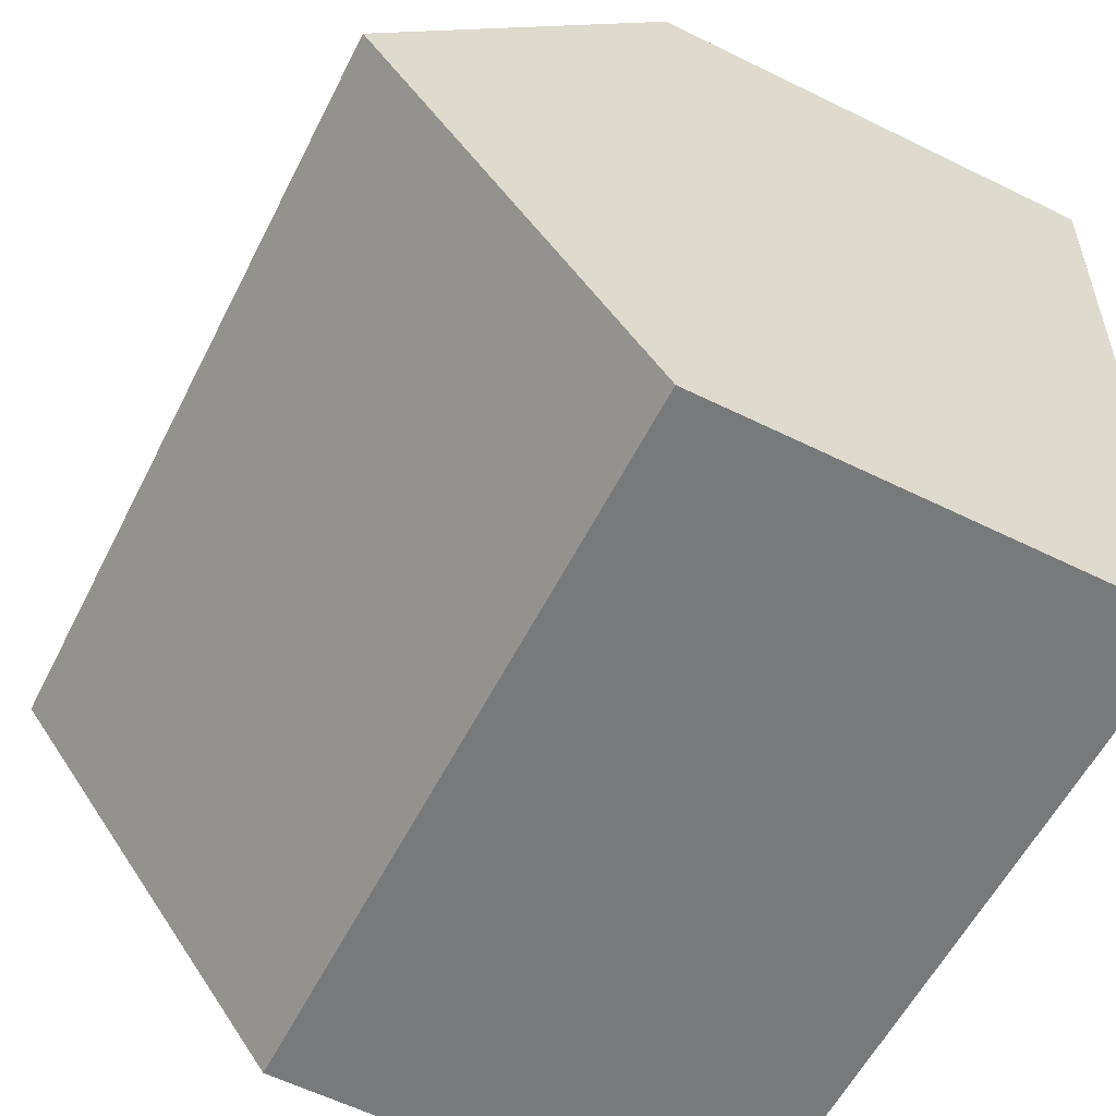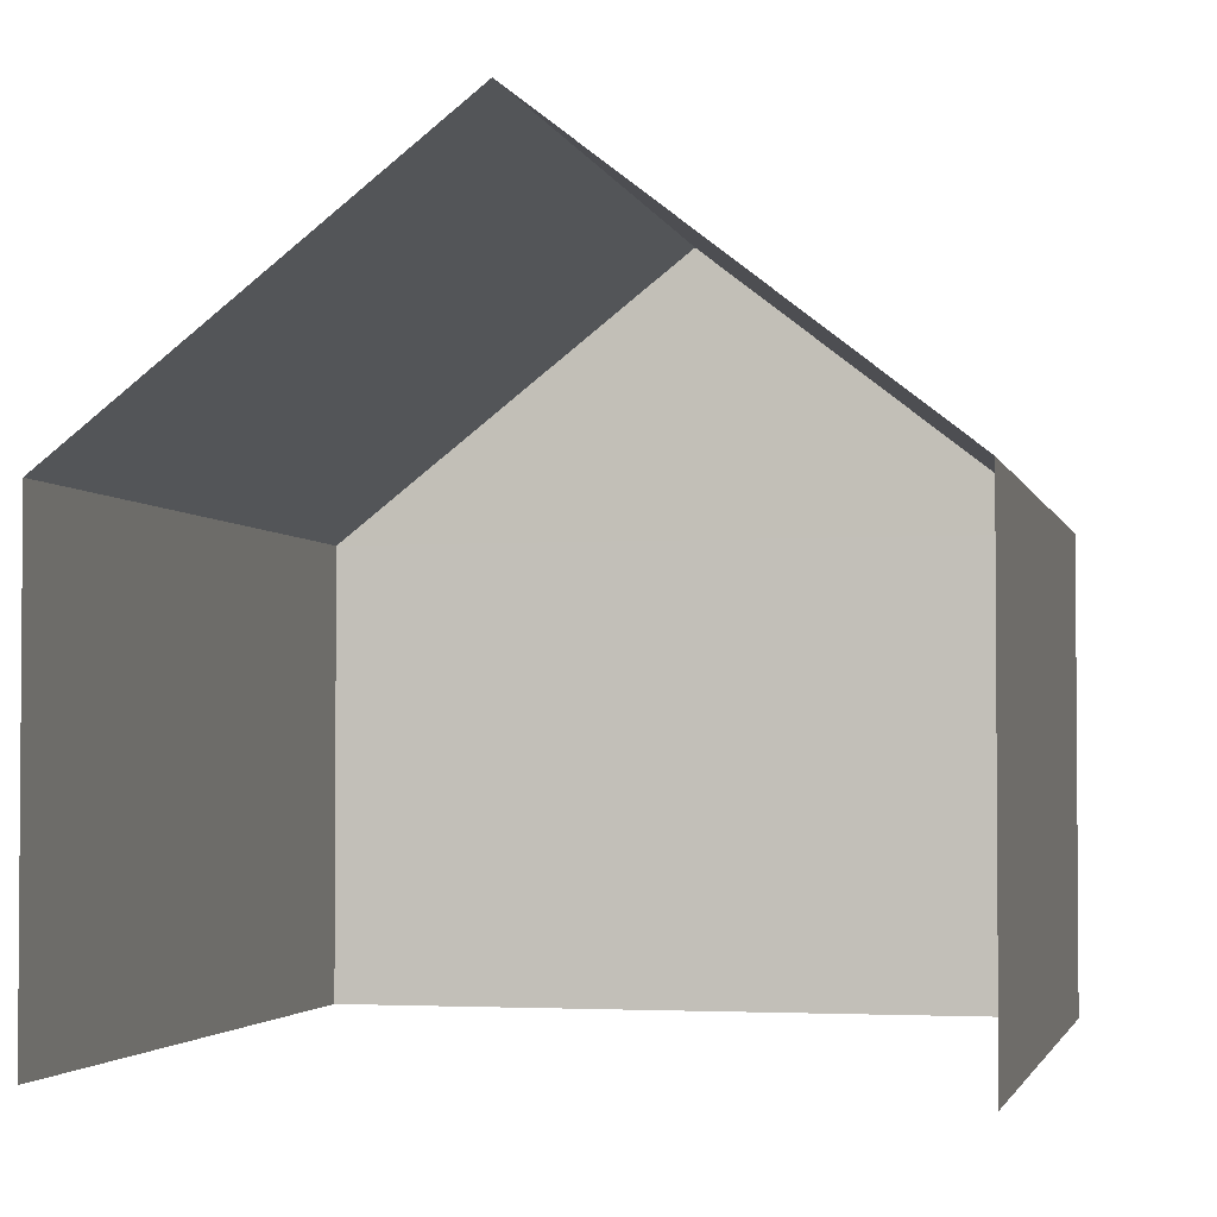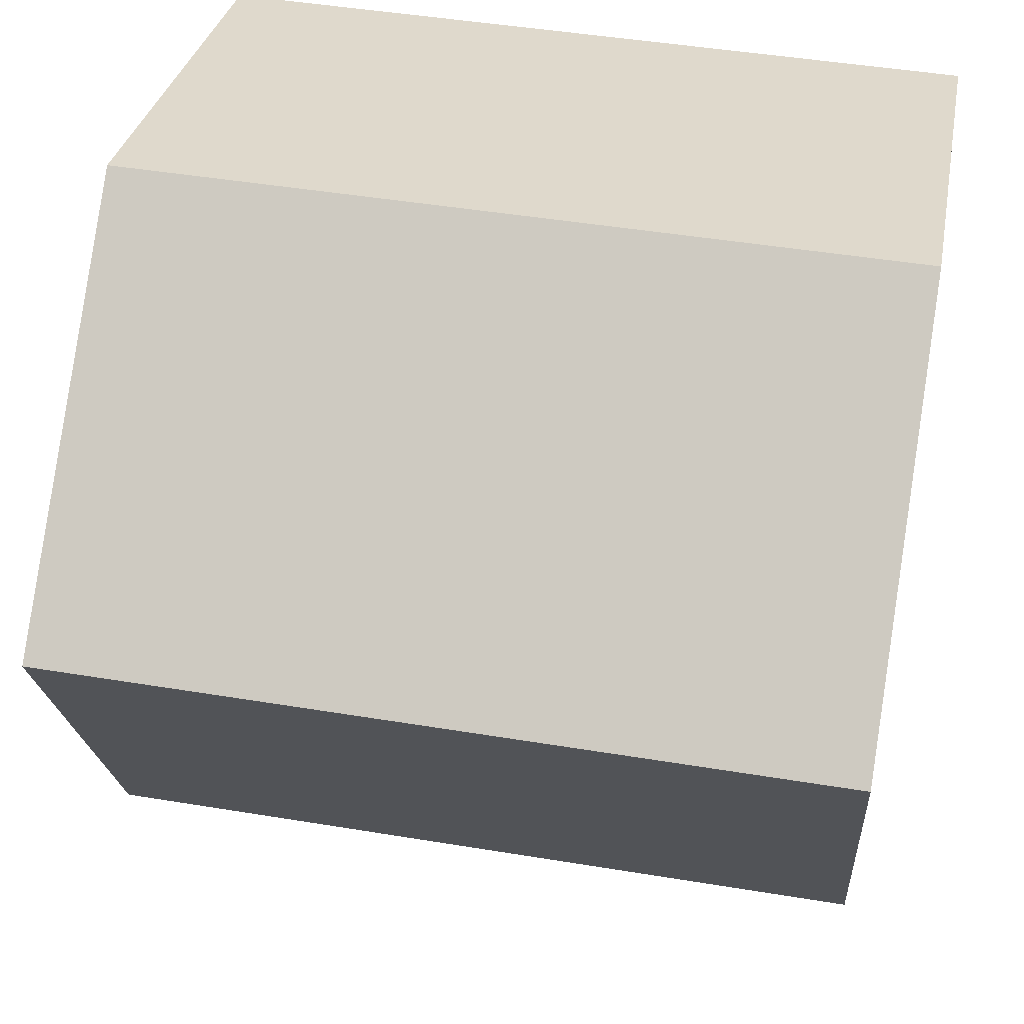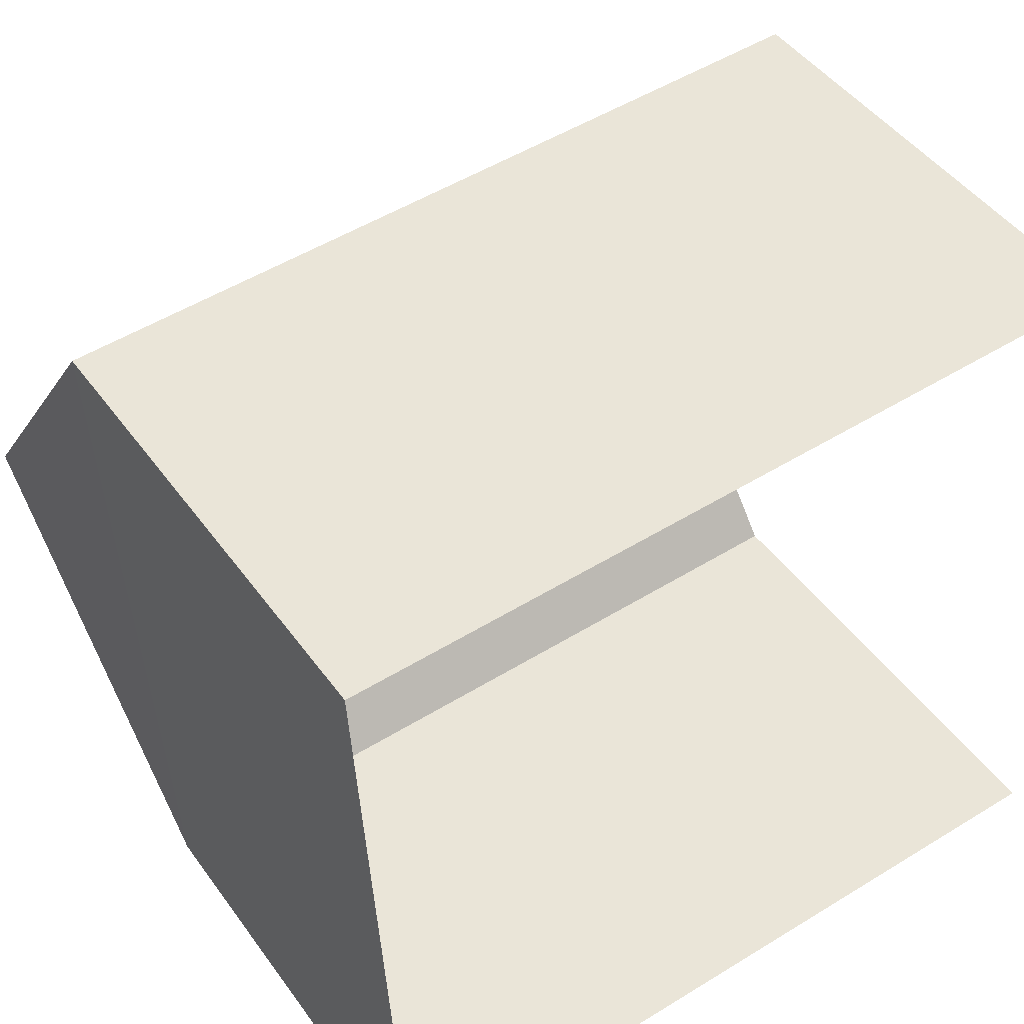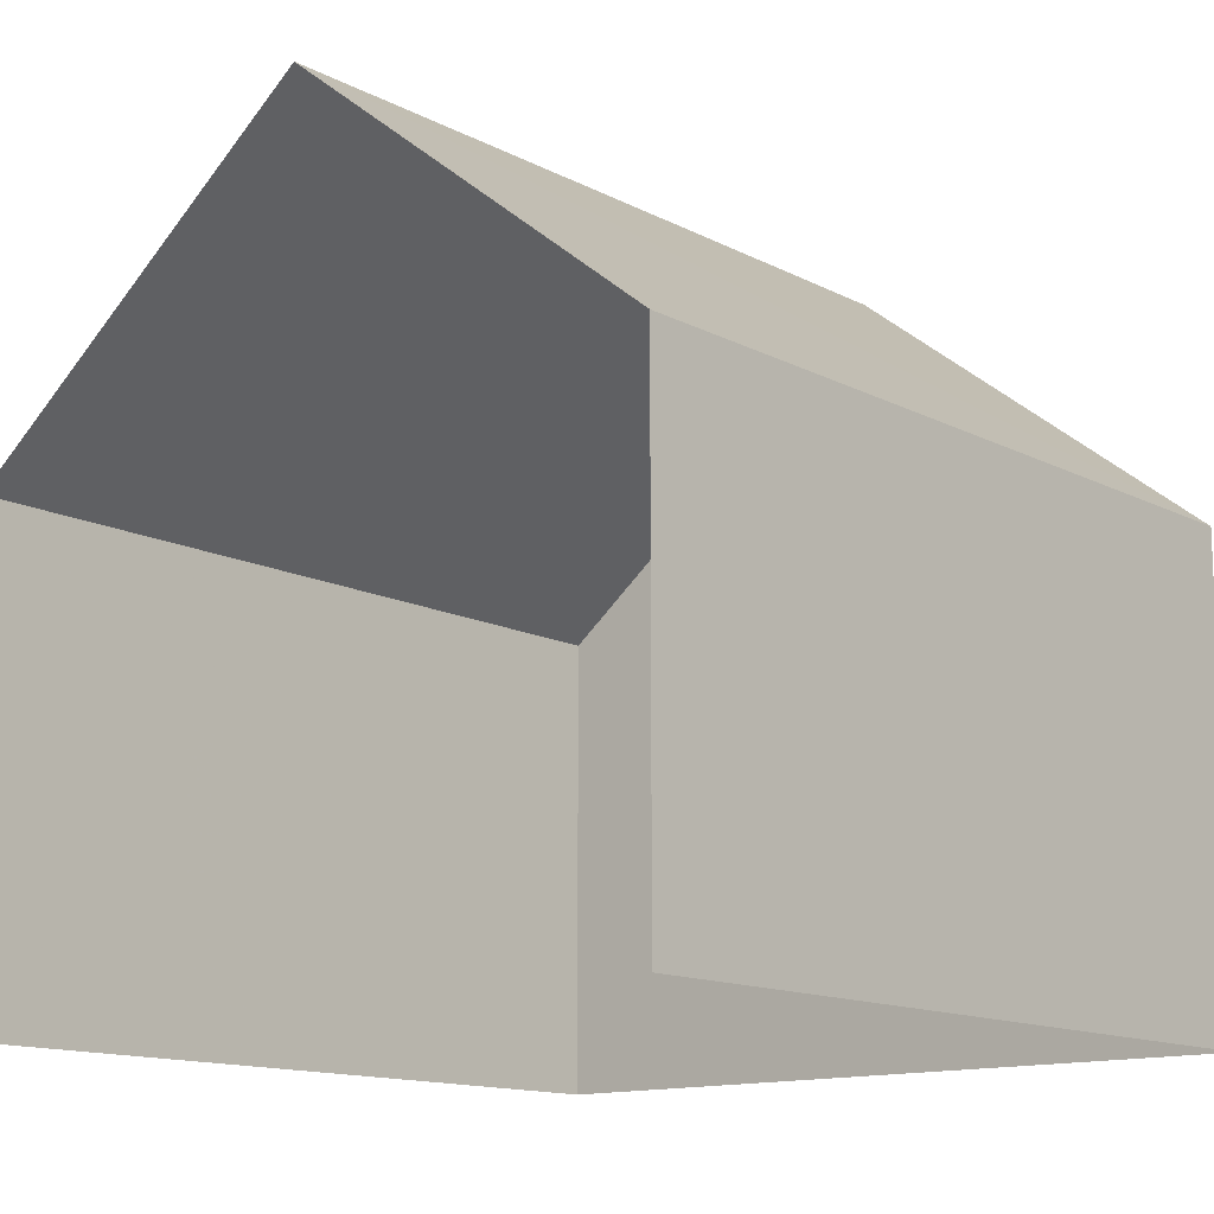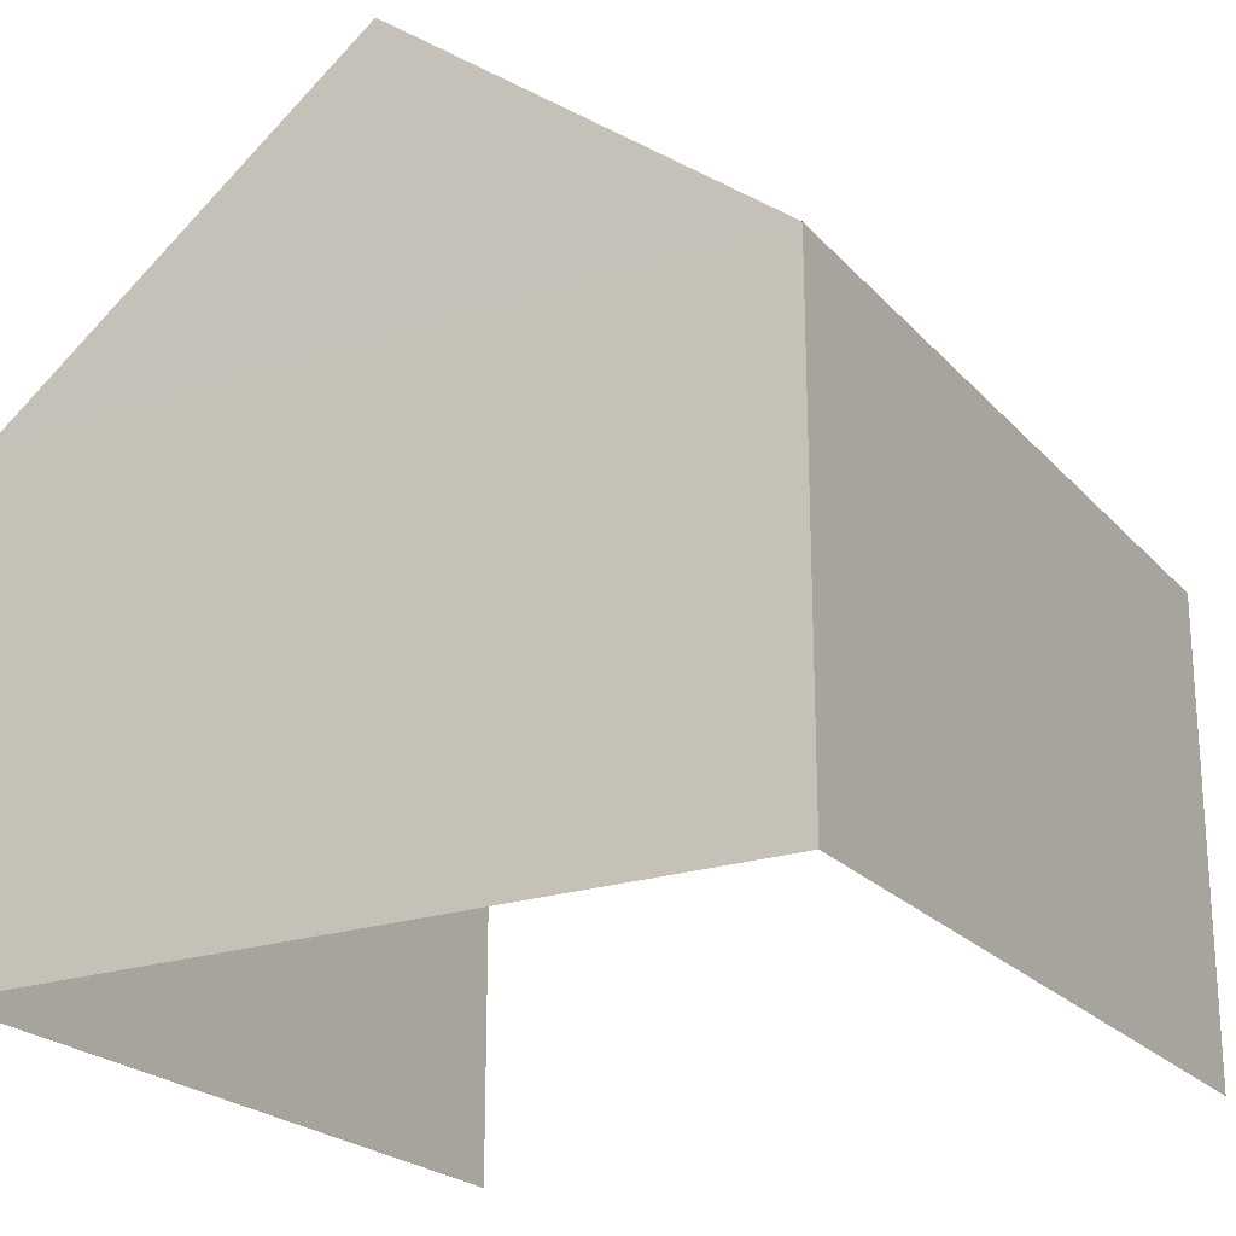
<metadata>
{"format":"obj","ext":"obj","renderer":"f3d","projection":"perspective","resolution":1024,"background":"white","views":[{"elev":-60.5,"azim":63.3,"up":"+Y"},{"elev":-2.8,"azim":-79.9,"up":"+Z"},{"elev":31.3,"azim":10.3,"up":"+Y"},{"elev":46.3,"azim":146.4,"up":"+Y"},{"elev":-13.4,"azim":-52.3,"up":"+Z"},{"elev":-22.3,"azim":117.0,"up":"+Z"}]}
</metadata>
<code>
v -3.722e+05 -1.038e+05 32.4
v -3.722e+05 -1.038e+05 32.4
v -3.722e+05 -1.038e+05 32.4
v -3.722e+05 -1.038e+05 32.4
v -3.722e+05 -1.038e+05 41.24
v -3.722e+05 -1.038e+05 37.83
v -3.722e+05 -1.038e+05 41.24
v -3.722e+05 -1.038e+05 37.83
v -3.722e+05 -1.038e+05 37.83
v -3.722e+05 -1.038e+05 37.83
f 1 2 3
f 1 4 2
f 6 1 10
f 6 10 7
f 1 3 10
f 5 6 7
f 5 8 6
f 7 9 5
f 7 10 9
f 2 4 9
f 9 8 5
f 9 4 8
f 6 4 1
f 6 8 4
f 9 3 2
f 9 10 3

</code>
